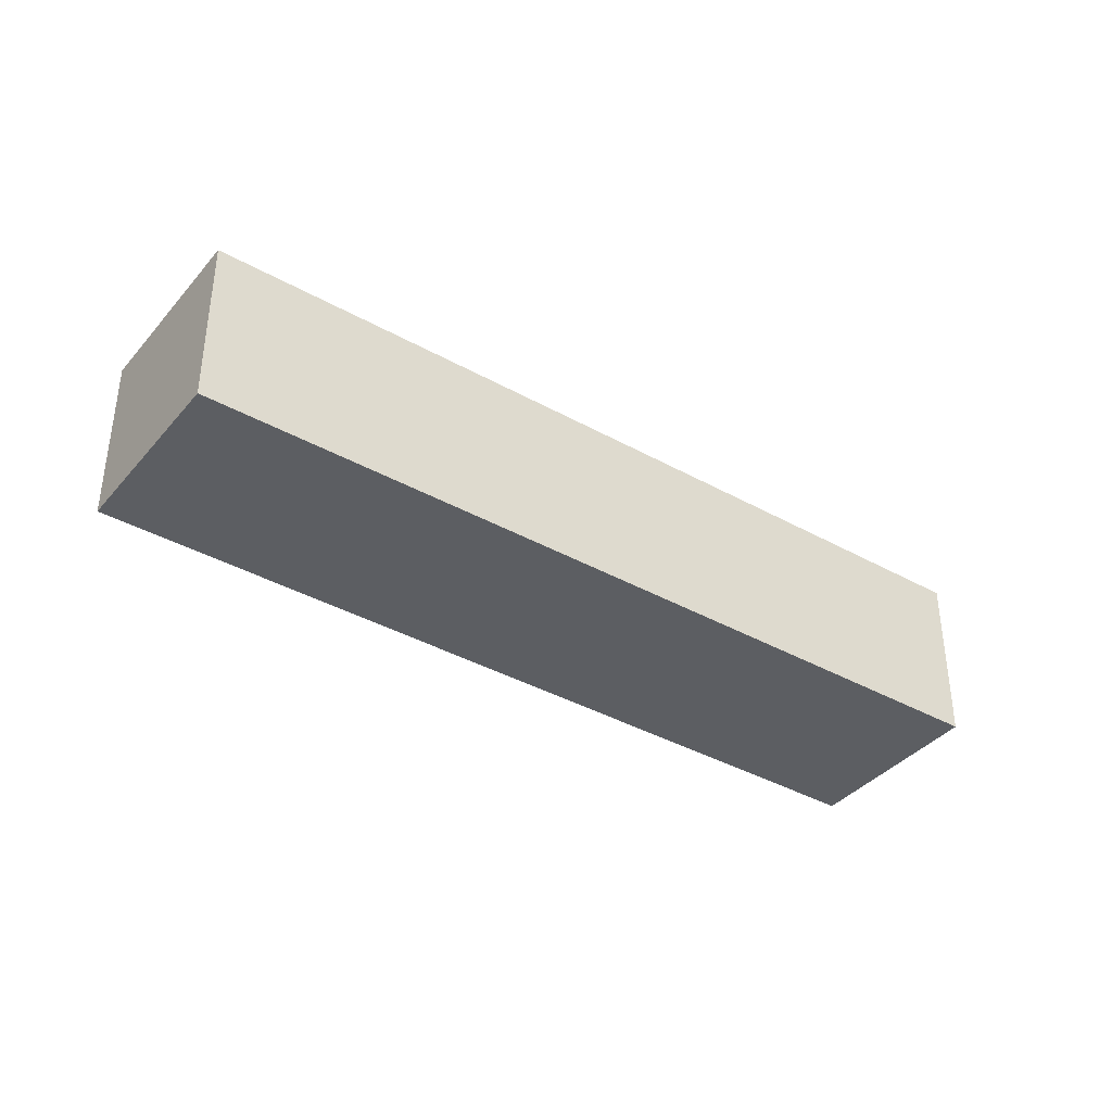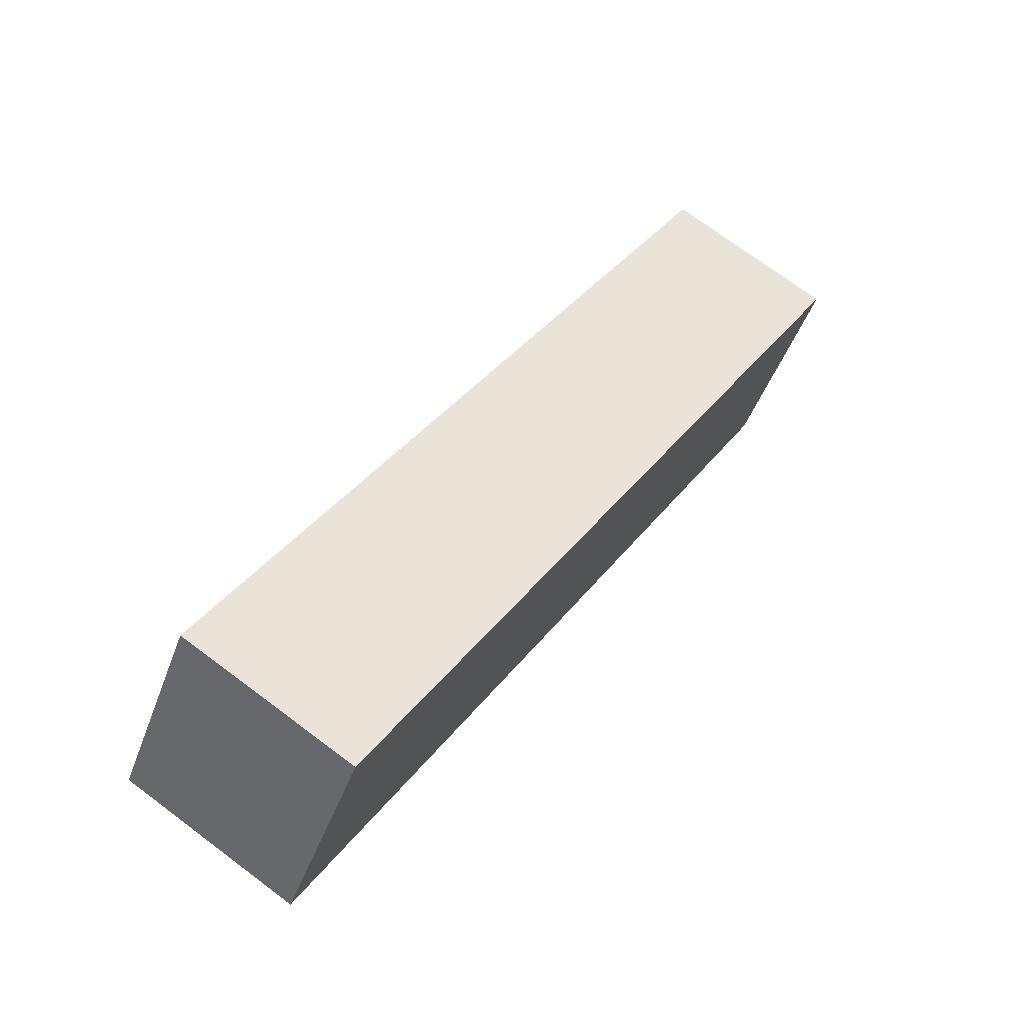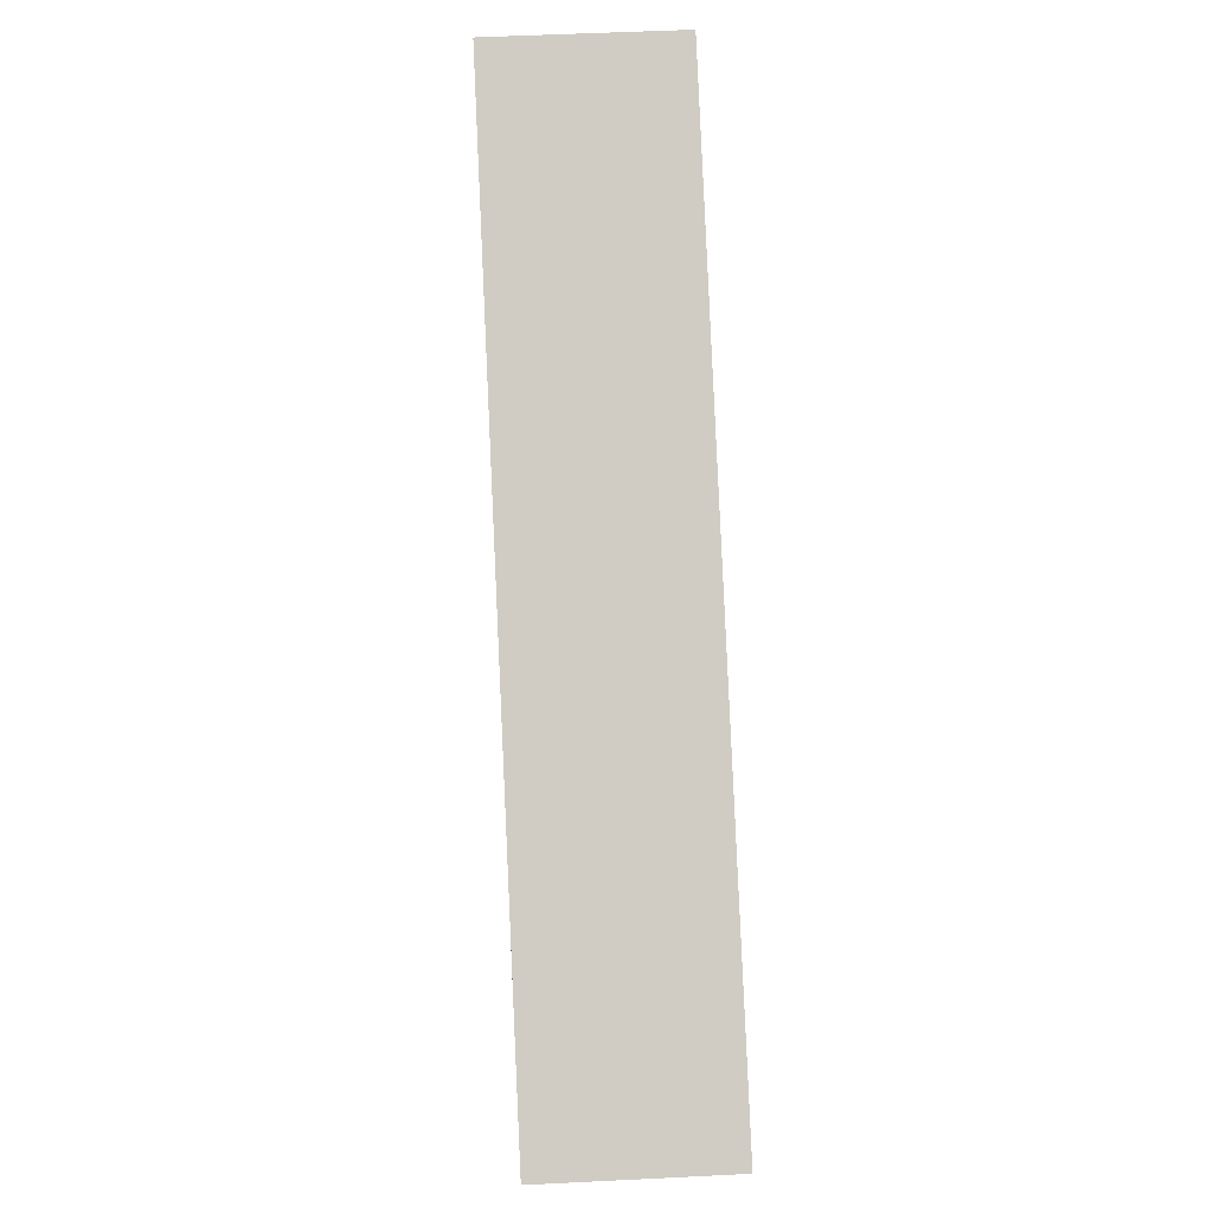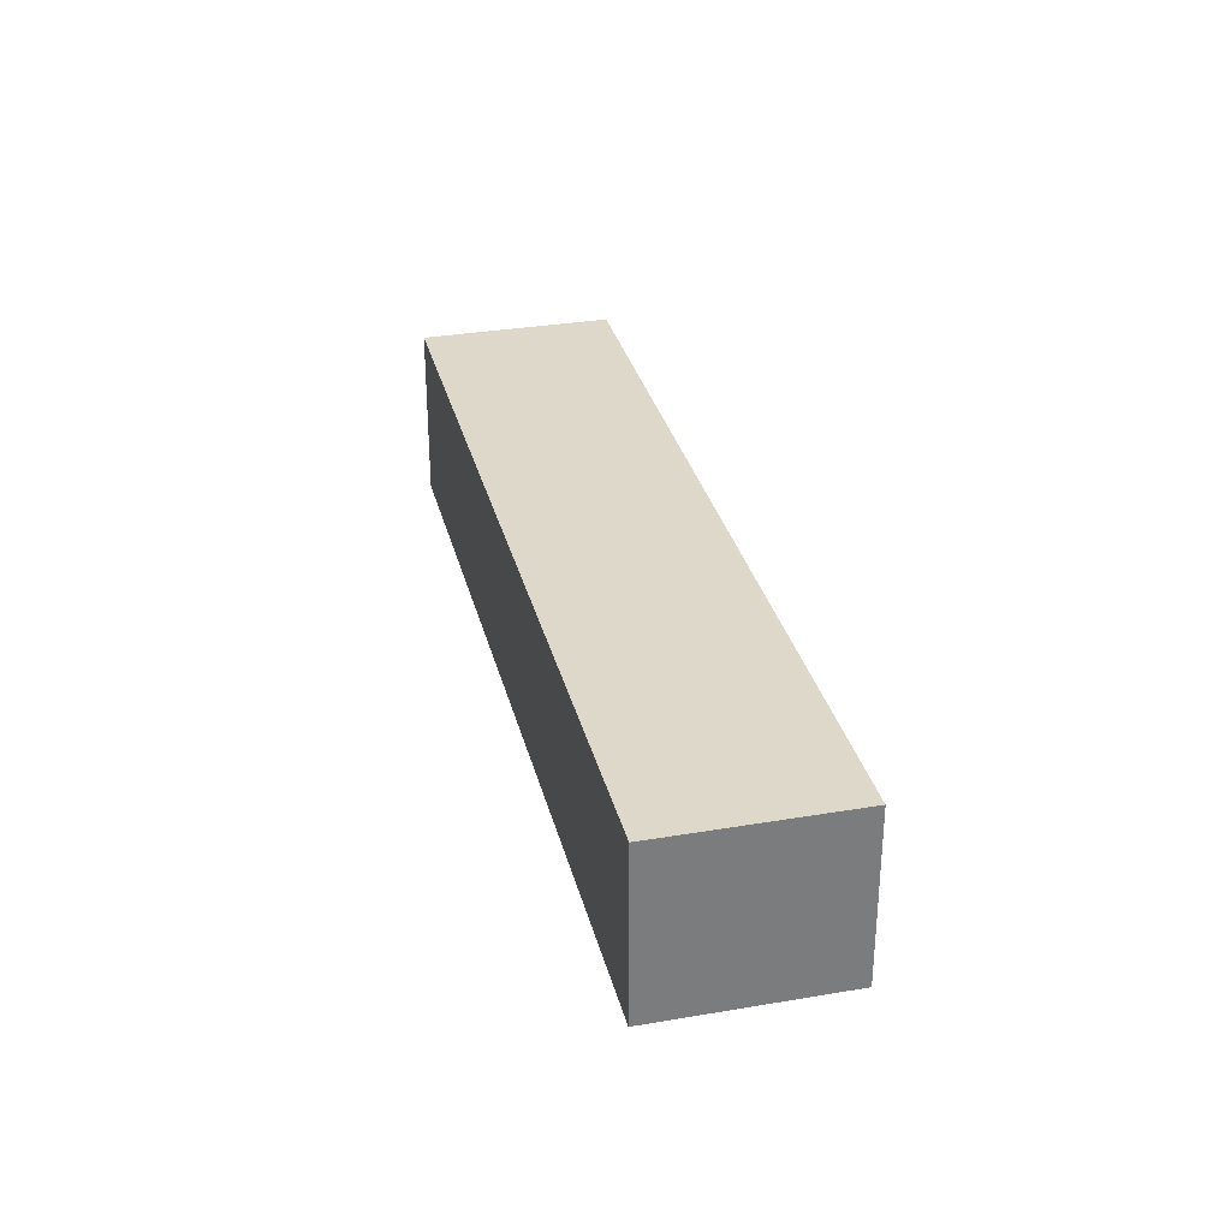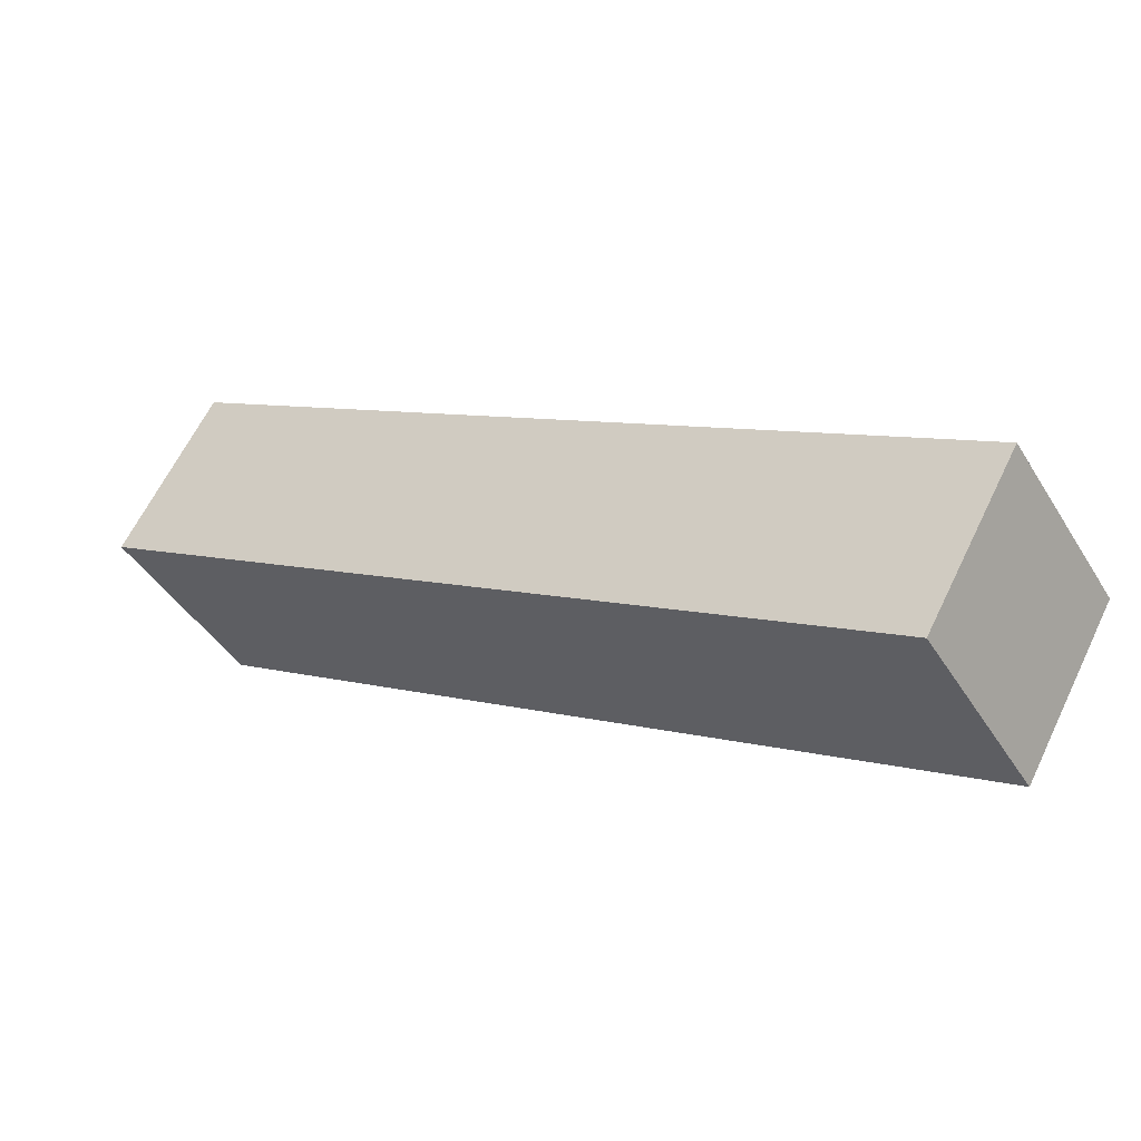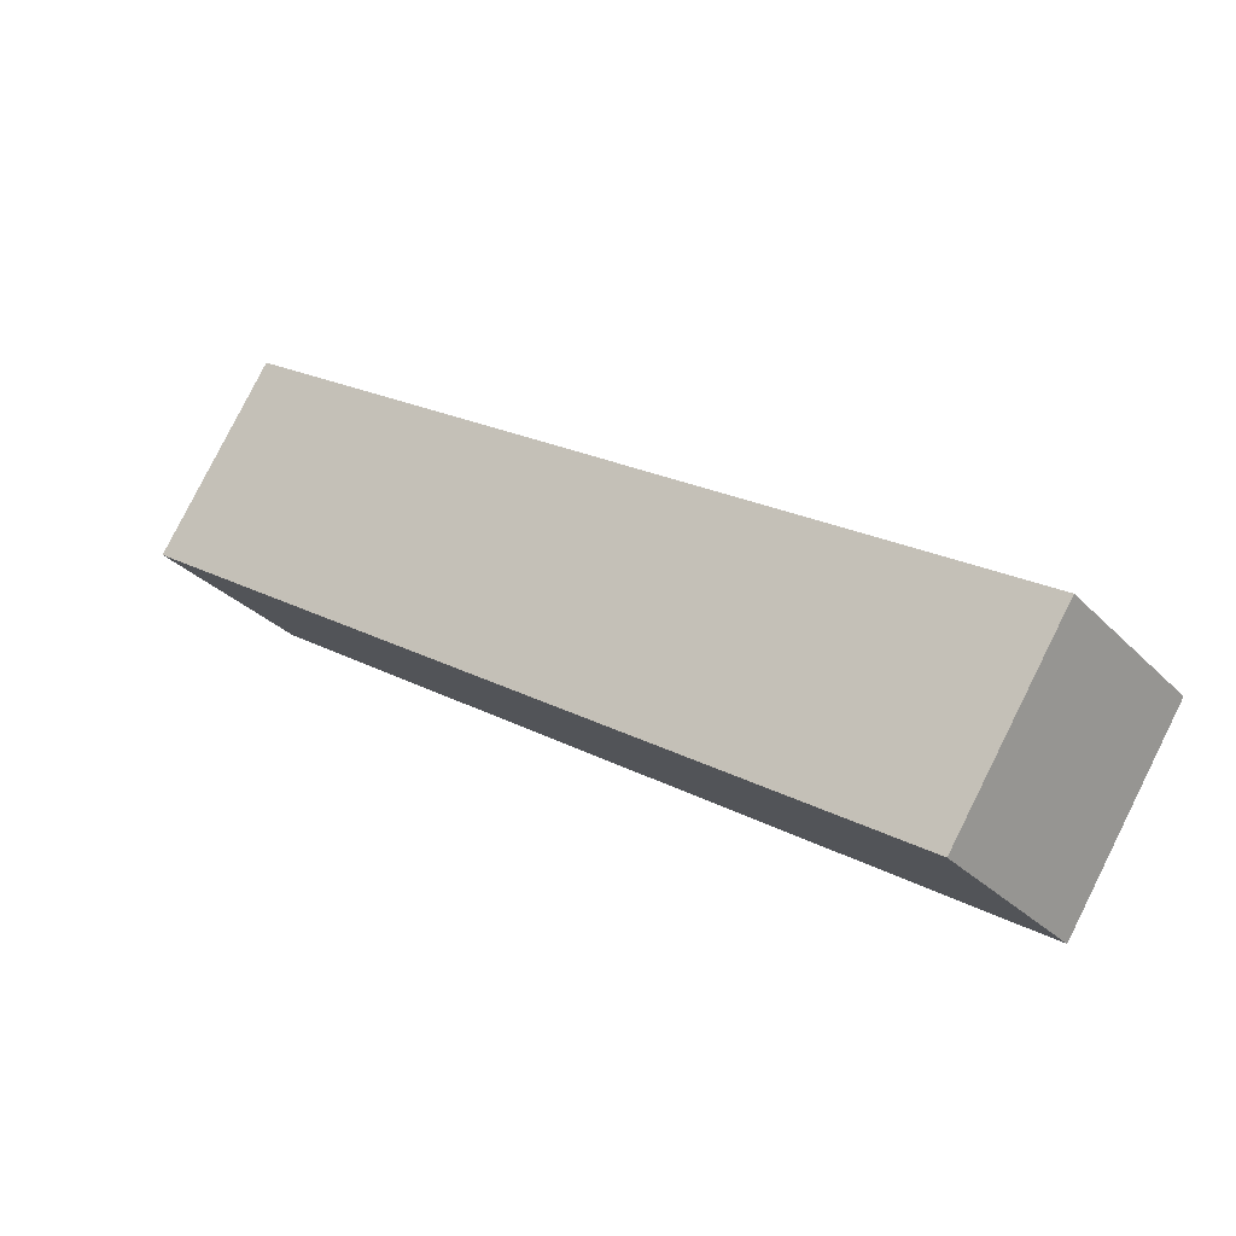
<metadata>
{"format":"obj","ext":"obj","renderer":"f3d","projection":"perspective","resolution":1024,"background":"white","views":[{"elev":-38.1,"azim":-68.4,"up":"+Z"},{"elev":72.6,"azim":-53.2,"up":"+Y"},{"elev":51.6,"azim":86.9,"up":"+Y"},{"elev":31.6,"azim":-136.6,"up":"+Z"},{"elev":63.0,"azim":-154.2,"up":"+Y"},{"elev":-29.7,"azim":34.5,"up":"+Y"}]}
</metadata>
<code>
g kriloL
v 1.627 -1.345 1e-06
v -0.2851 -0.1035 0
v -0.01284 0.3158 -0
v 1.9 -0.9256 1e-06
v 1.627 -1.345 -0.45
v 1.627 -1.345 1e-06
v 1.9 -0.9256 1e-06
v 1.9 -0.9256 -0.45
v 1.9 -0.9256 -0.45
v 1.9 -0.9256 1e-06
v -0.01284 0.3158 -0
v -0.01284 0.3158 -0.45
v -0.01284 0.3158 -0.45
v -0.01284 0.3158 -0
v -0.2851 -0.1035 0
v -0.2851 -0.1035 -0.45
v -0.2851 -0.1035 -0.45
v -0.2851 -0.1035 0
v 1.627 -1.345 1e-06
v 1.627 -1.345 -0.45
v 1.627 -1.345 -0.45
v 1.9 -0.9256 -0.45
v -0.01284 0.3158 -0.45
v -0.2851 -0.1035 -0.45
f -22 -23 -24
f -21 -22 -24
f -18 -19 -20
f -17 -18 -20
f -14 -15 -16
f -13 -14 -16
f -10 -11 -12
f -9 -10 -12
f -6 -7 -8
f -5 -6 -8
f -2 -3 -4
f -1 -2 -4

</code>
